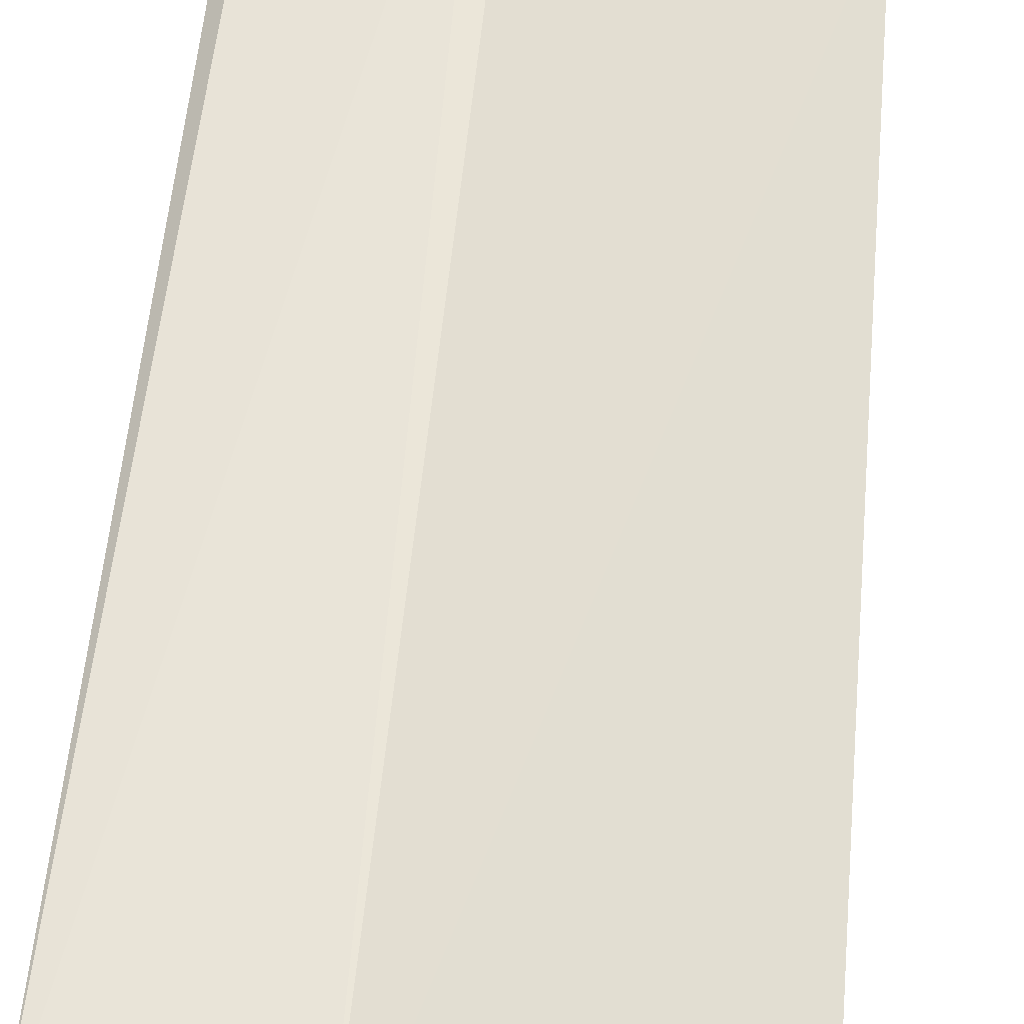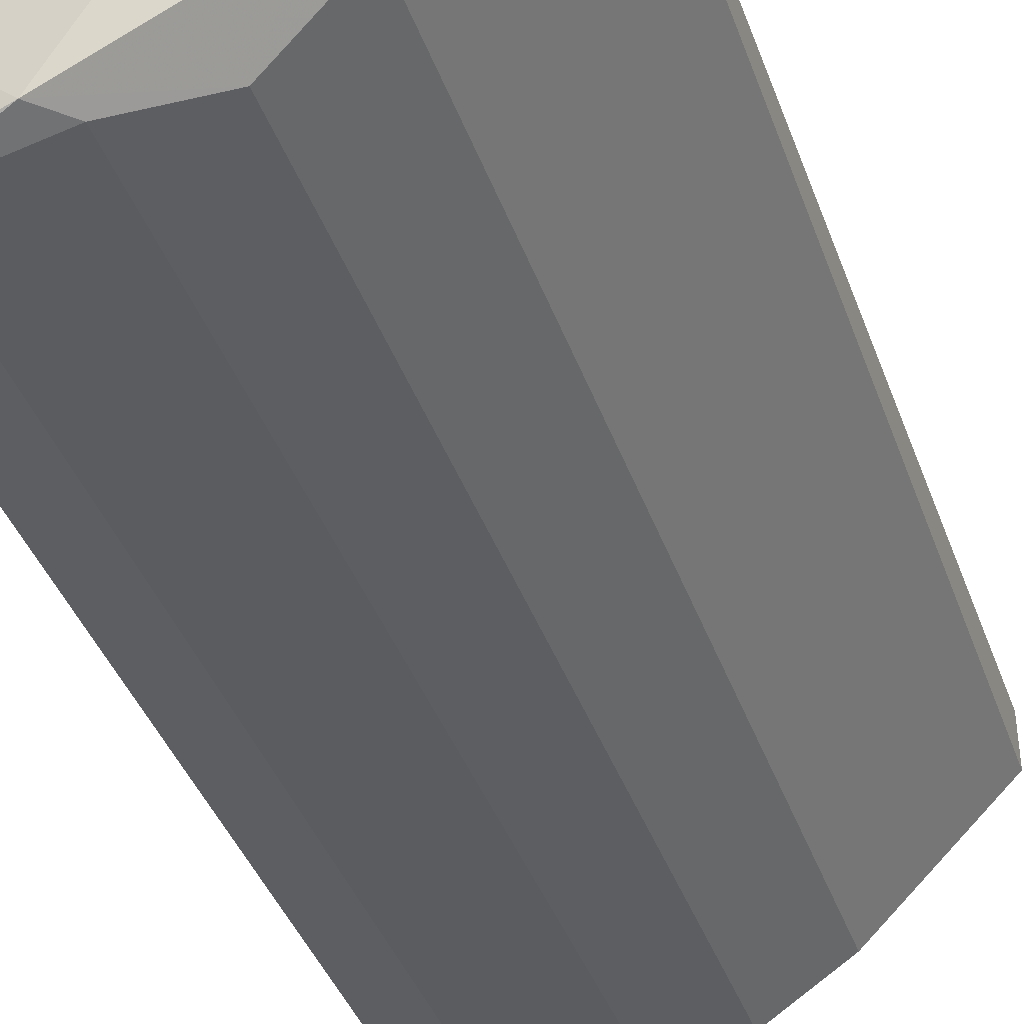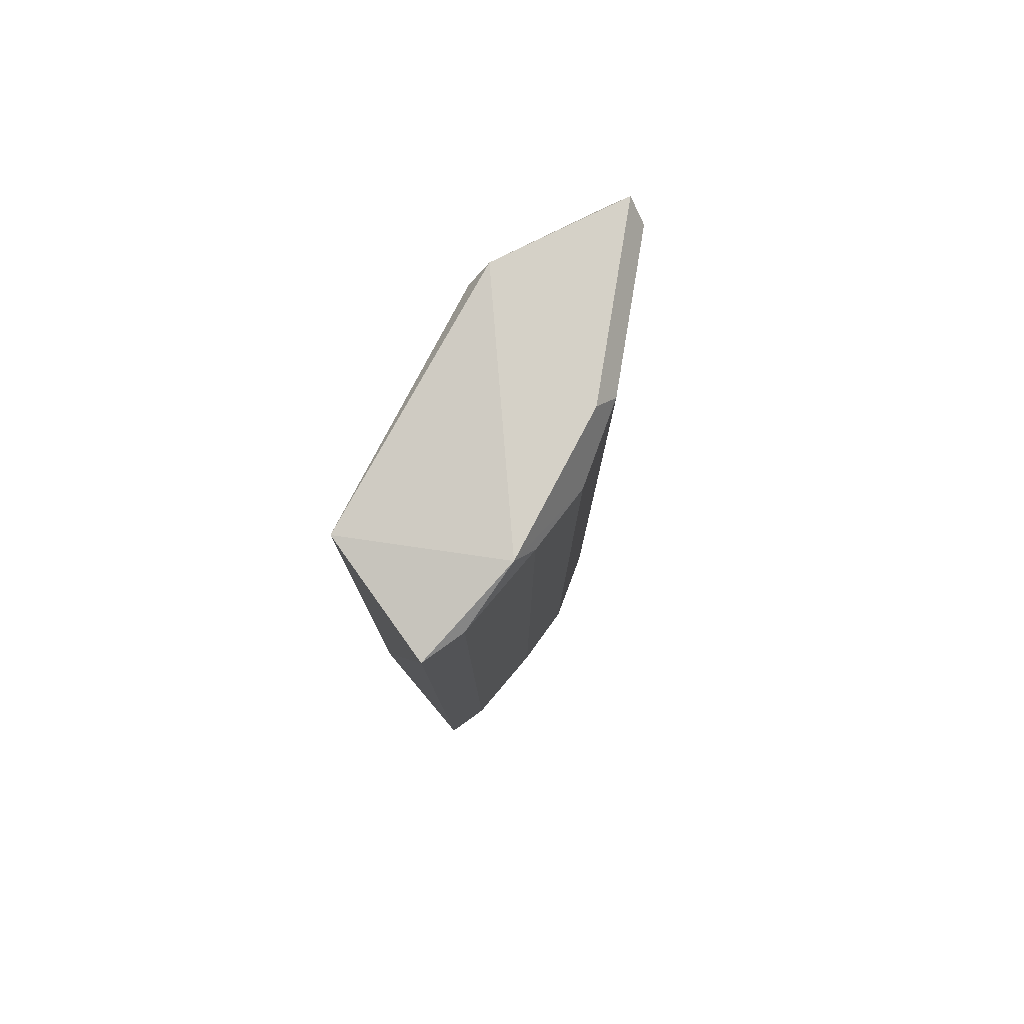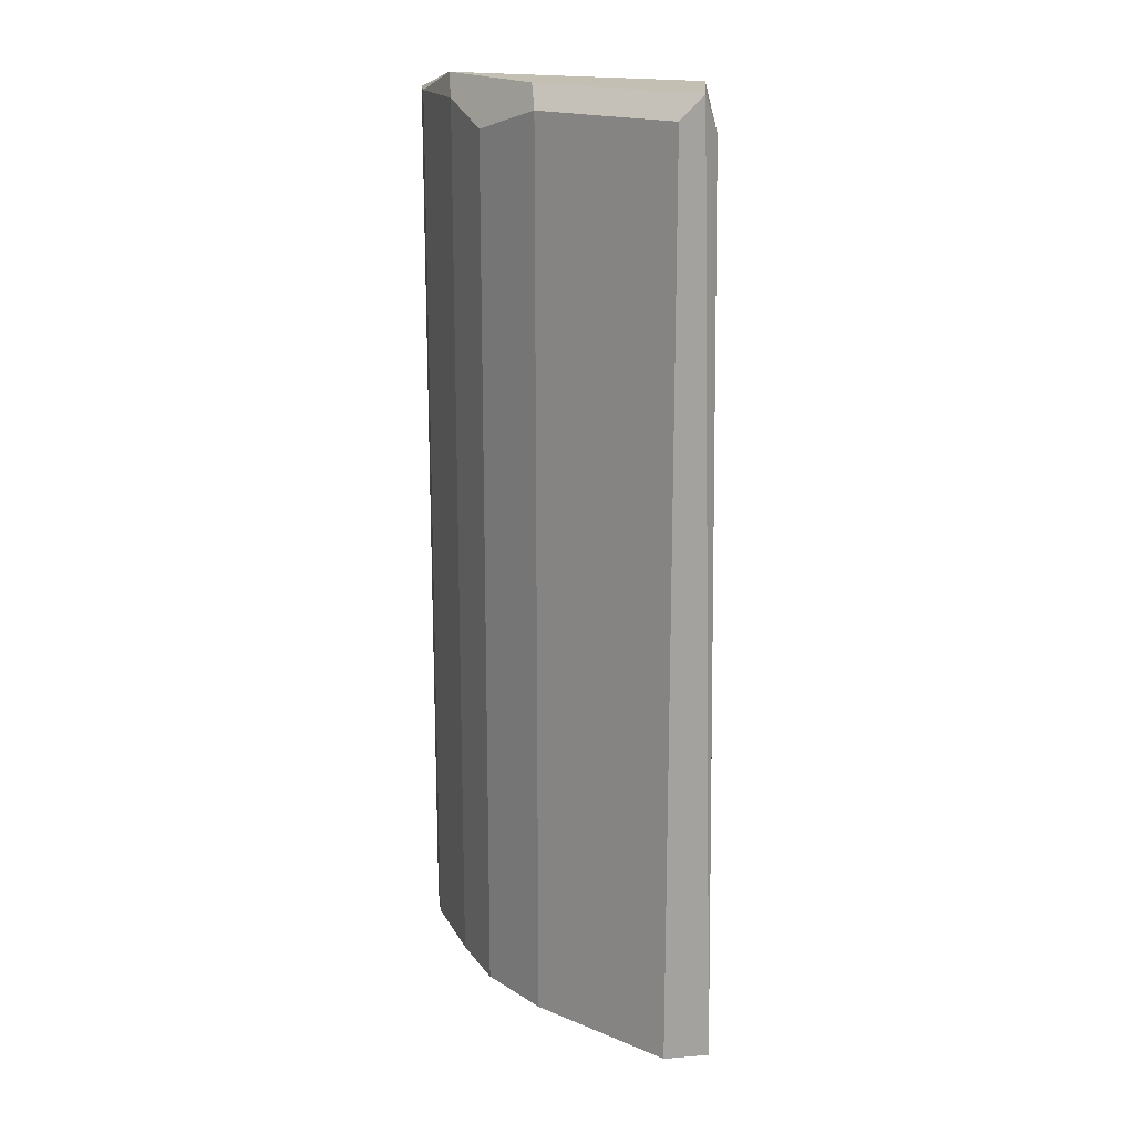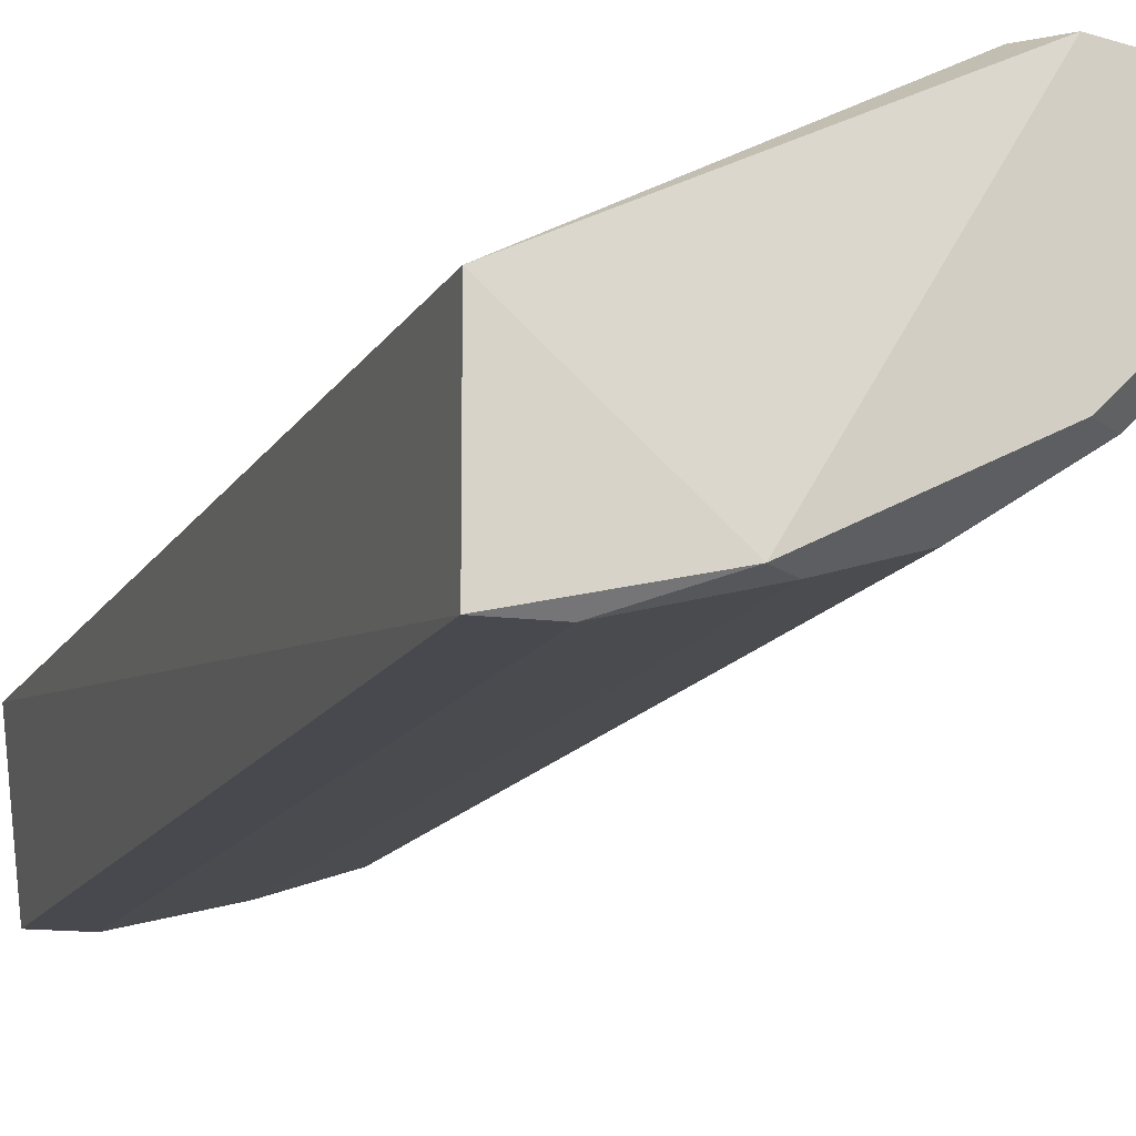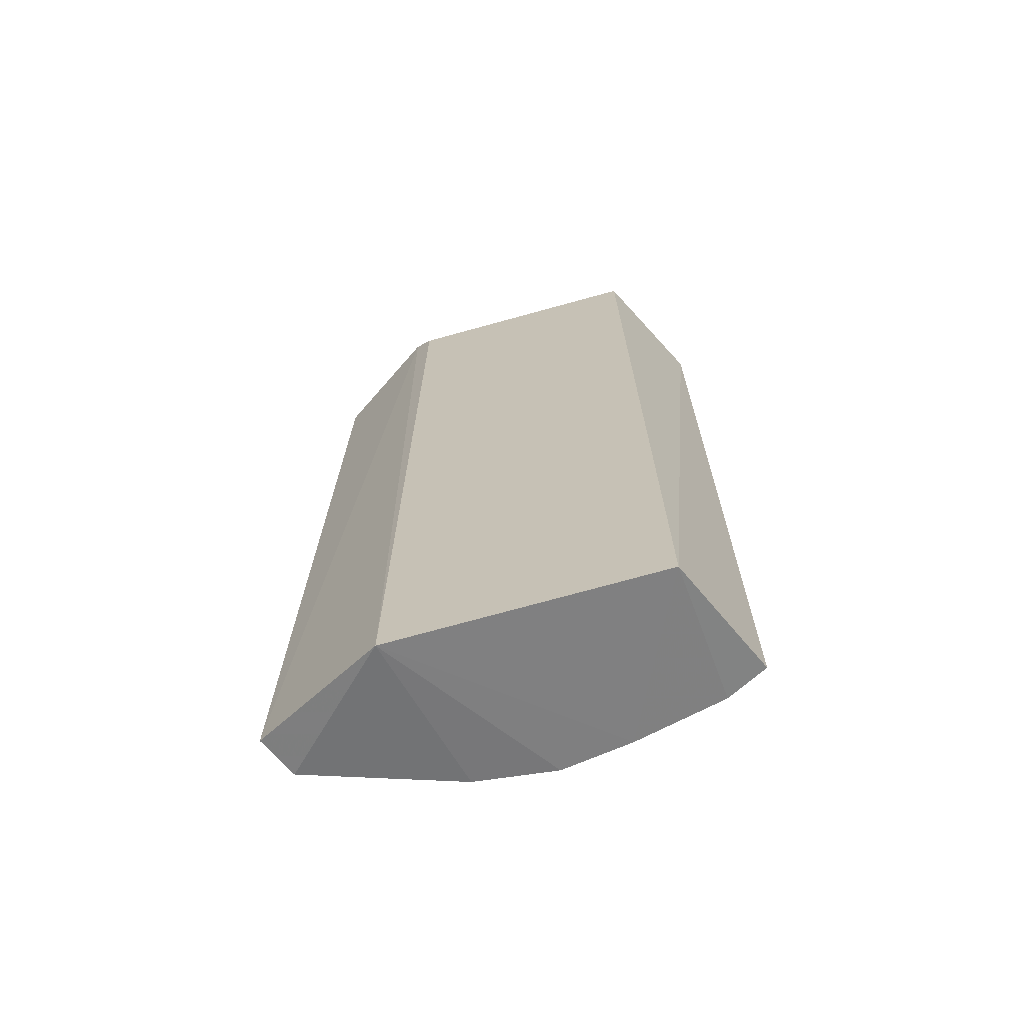
<metadata>
{"format":"obj","ext":"obj","renderer":"f3d","projection":"perspective","resolution":1024,"background":"white","views":[{"elev":58.0,"azim":5.5,"up":"+Z"},{"elev":-37.7,"azim":-162.2,"up":"+Z"},{"elev":79.7,"azim":144.4,"up":"+Y"},{"elev":17.8,"azim":-96.0,"up":"+Y"},{"elev":-12.7,"azim":162.4,"up":"+Z"},{"elev":-68.3,"azim":42.2,"up":"+Y"}]}
</metadata>
<code>
v -0.1452 0.2443 -0.2552
v -0.3128 -0.2025 -0.1547
v -0.3125 -0.2018 -0.1325
v -0.1177 -0.2149 -0.1879
v -0.2457 0.2555 -0.1324
v -0.1452 -0.2025 -0.2552
v -0.2569 0.2443 -0.2105
v -0.1229 0.2443 -0.1882
v -0.3128 0.2555 -0.1435
v -0.2357 -0.2187 -0.128
v -0.2234 -0.2025 -0.2329
v -0.1229 0.2443 -0.2552
v -0.1229 -0.2025 -0.2552
v -0.2234 0.2331 -0.2329
v -0.2569 -0.2025 -0.2105
v -0.2346 0.2443 -0.1324
v -0.3128 0.2443 -0.1547
v -0.1787 0.2555 -0.2441
v -0.3057 0.2384 -0.1369
v -0.1899 -0.2025 -0.2441
v -0.1899 0.2443 -0.2441
v -0.2457 0.2555 -0.2105
f 18 14 22
f 2 3 9
f 3 2 10
f 5 3 10
f 4 8 10
f 6 1 12
f 8 4 12
f 4 6 13
f 6 12 13
f 12 4 13
f 11 7 14
f 2 7 15
f 10 2 15
f 7 11 15
f 11 10 15
f 8 5 16
f 5 10 16
f 10 8 16
f 7 2 17
f 2 9 17
f 5 8 18
f 9 5 18
f 12 1 18
f 8 12 18
f 3 5 19
f 9 3 19
f 5 9 19
f 1 6 20
f 6 4 20
f 4 10 20
f 10 11 20
f 11 14 20
f 20 14 21
f 18 1 21
f 14 18 21
f 1 20 21
f 14 7 22
f 7 17 22
f 17 9 22
f 9 18 22

</code>
